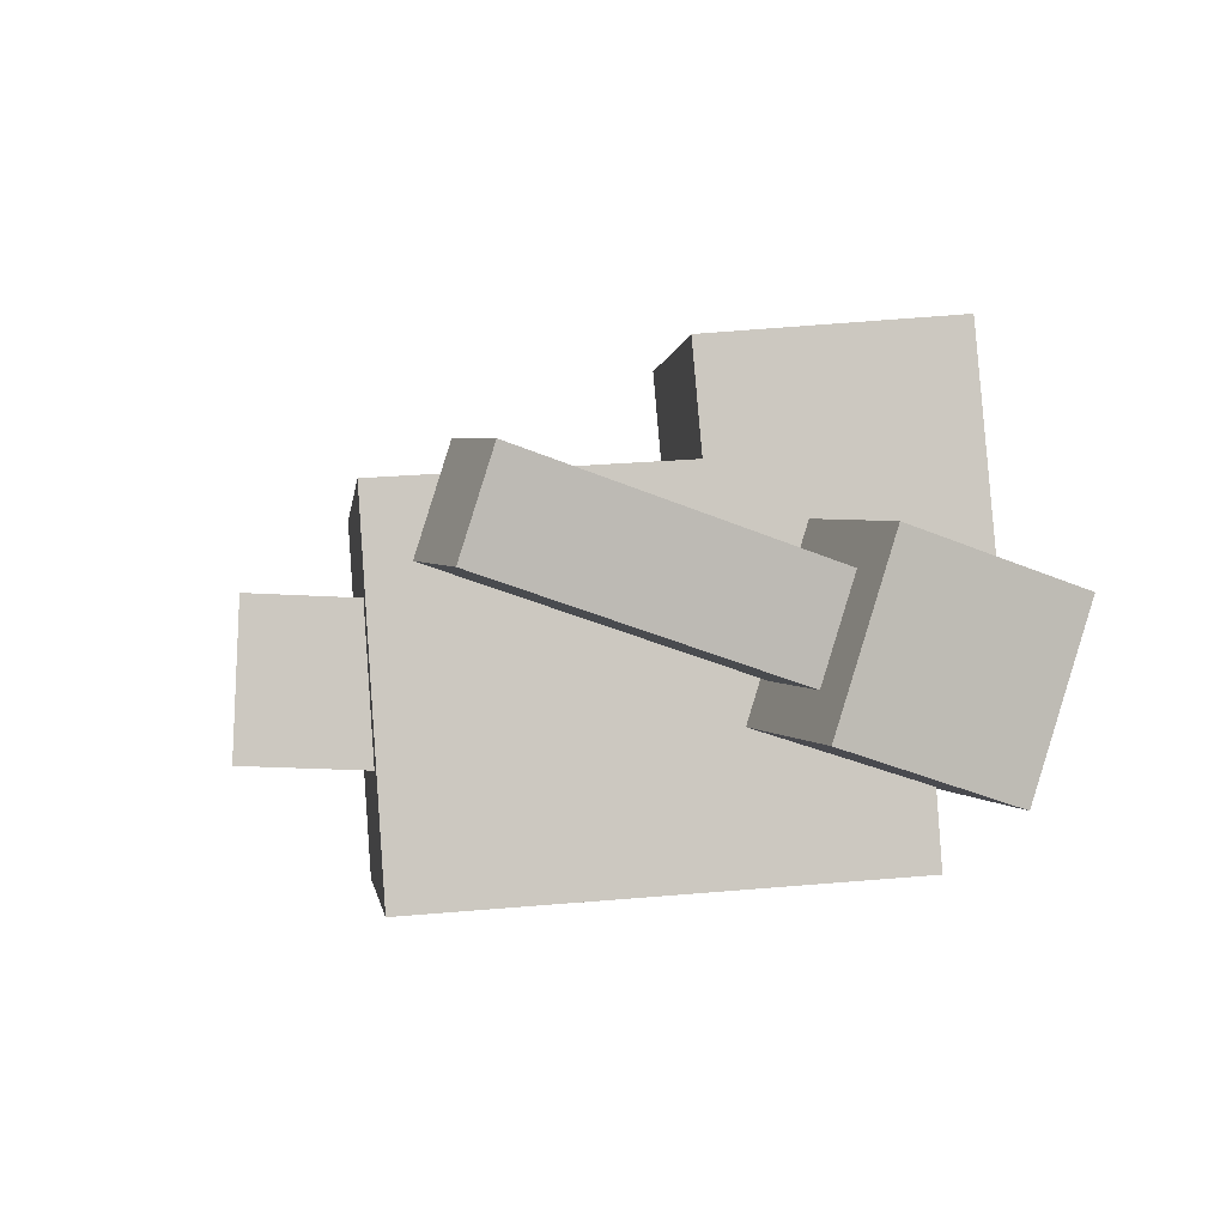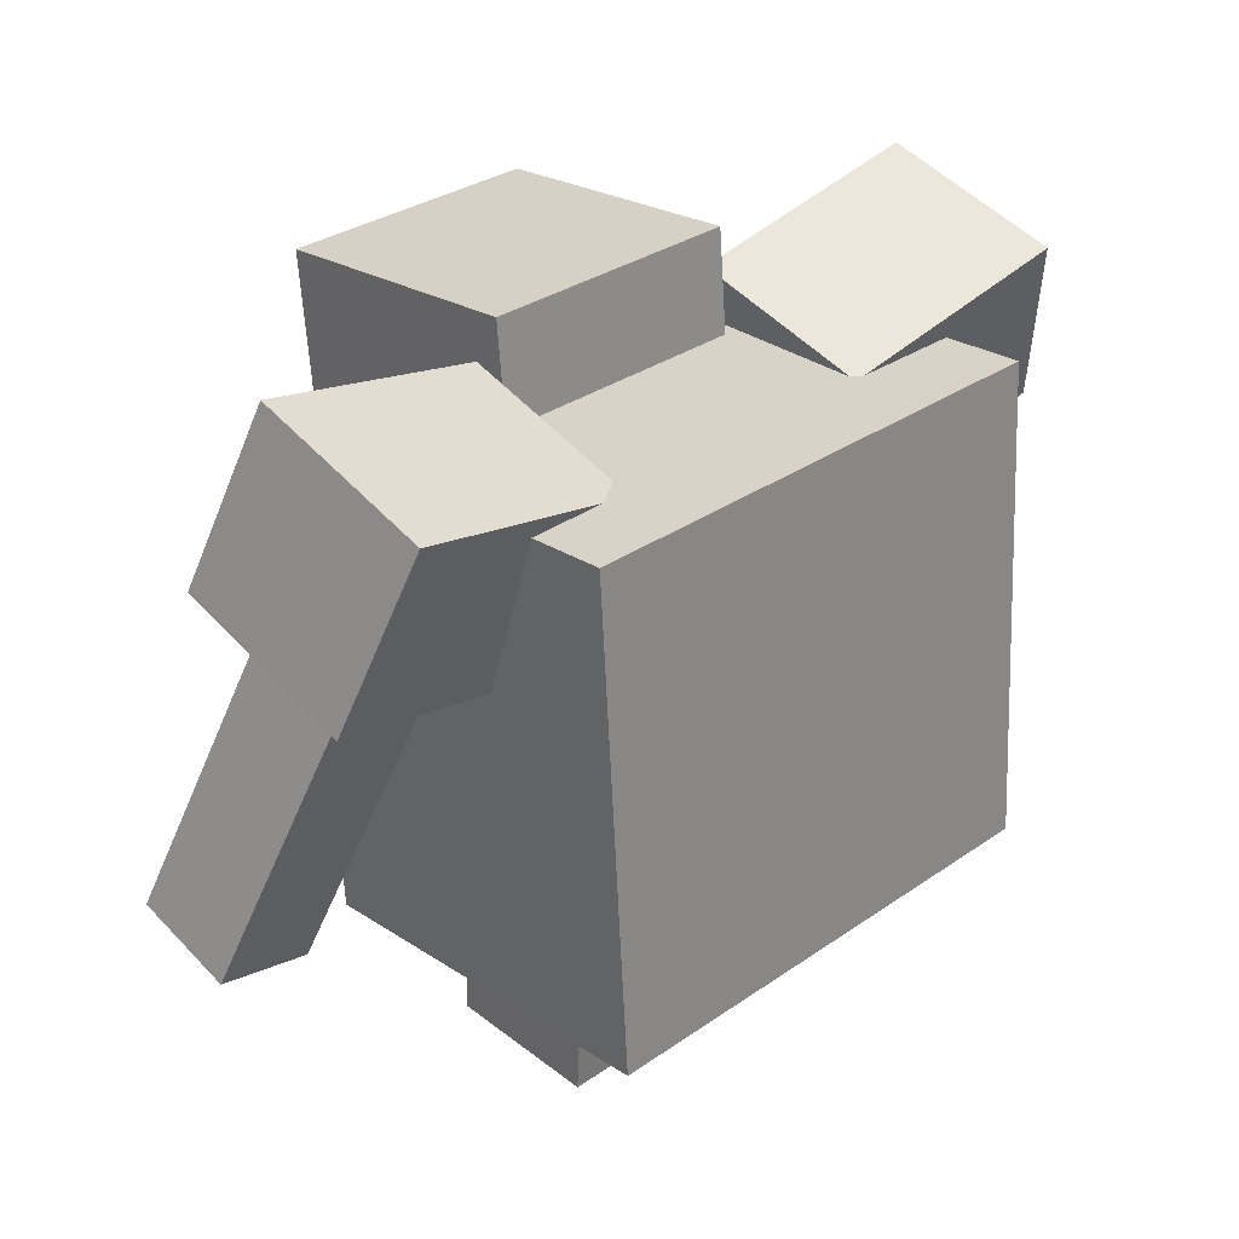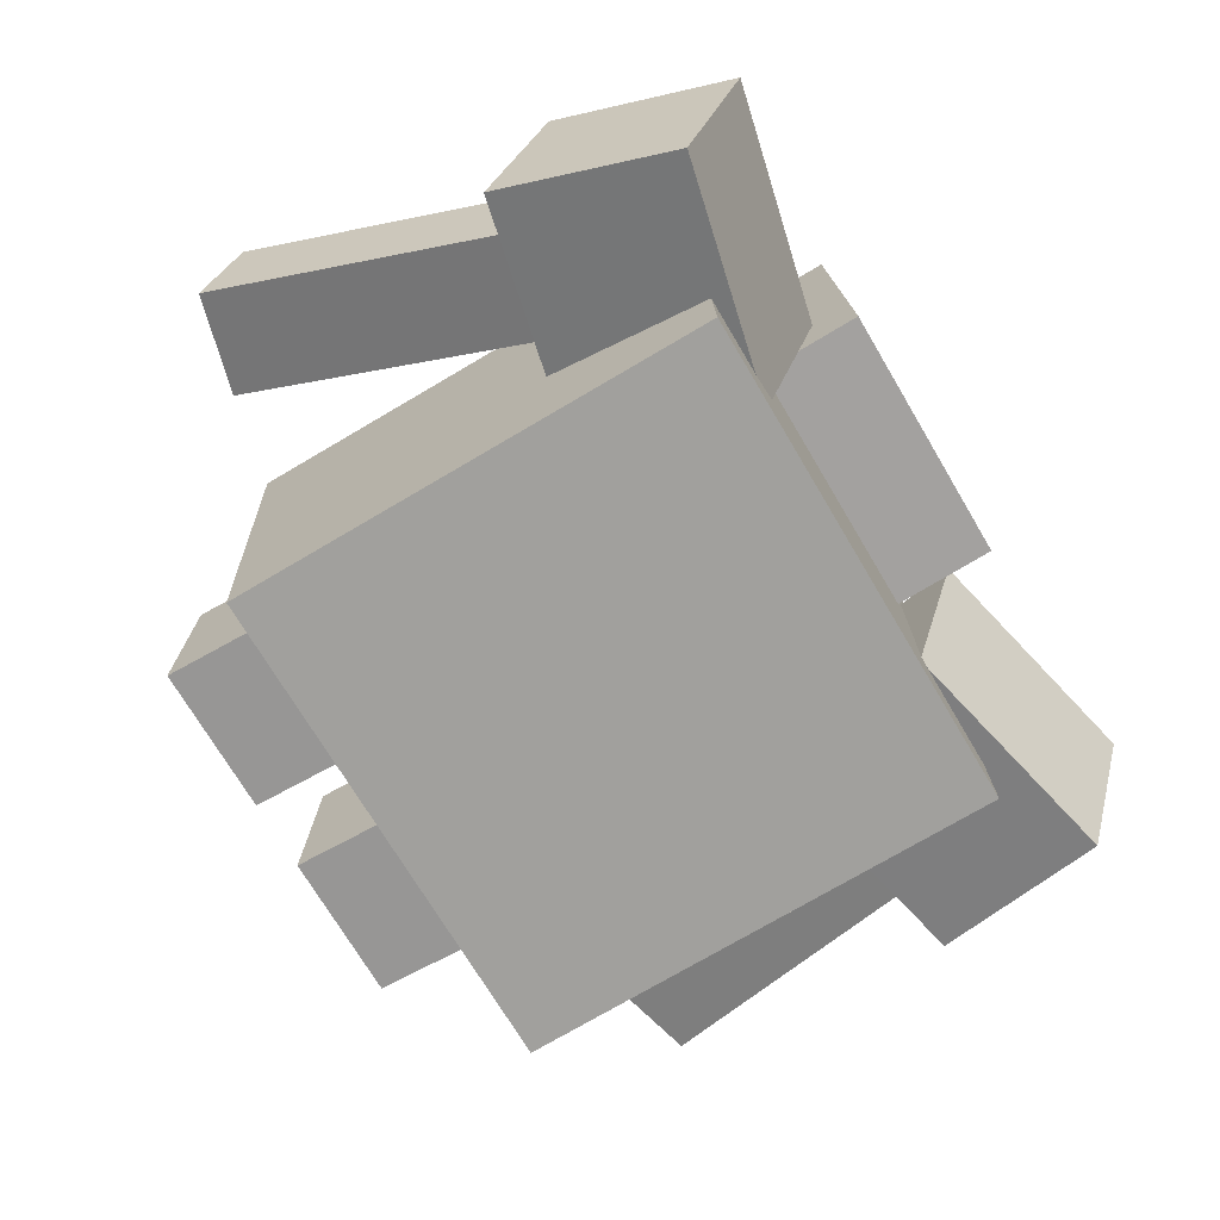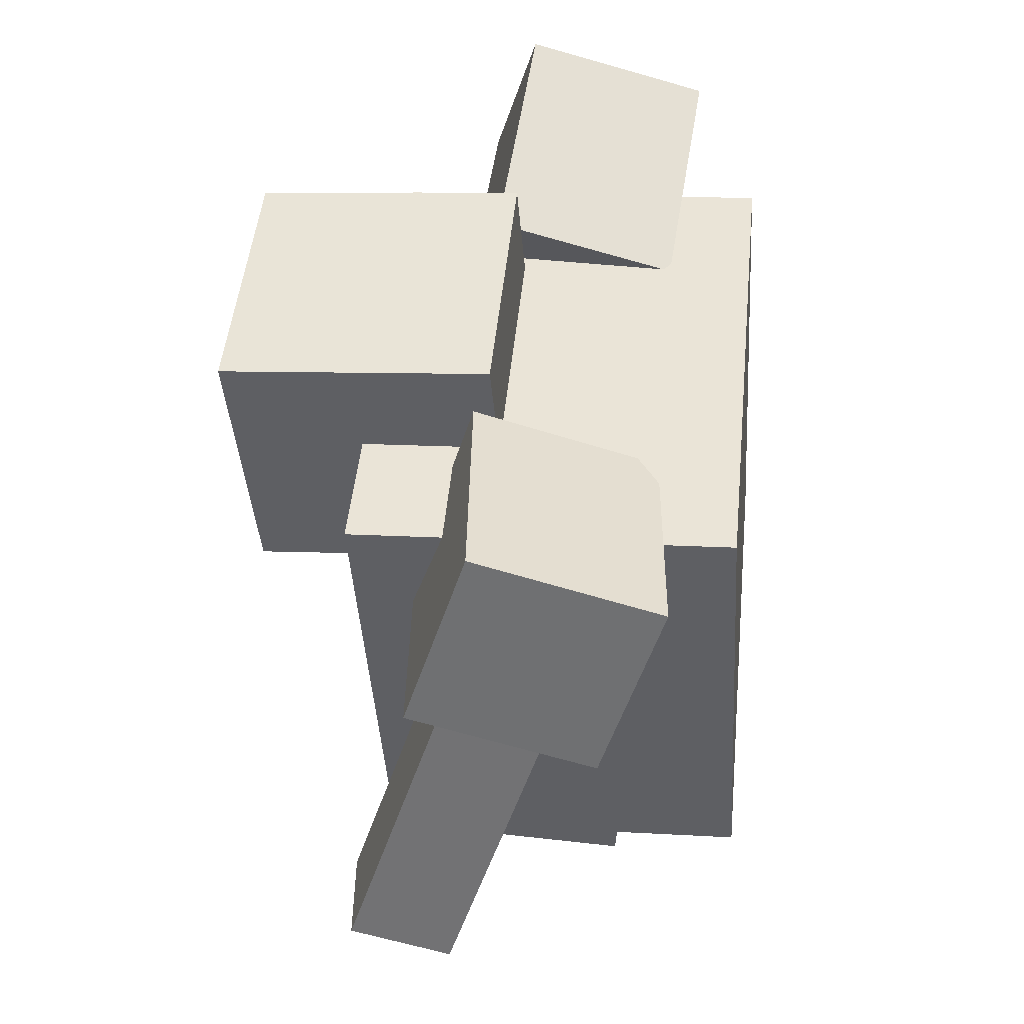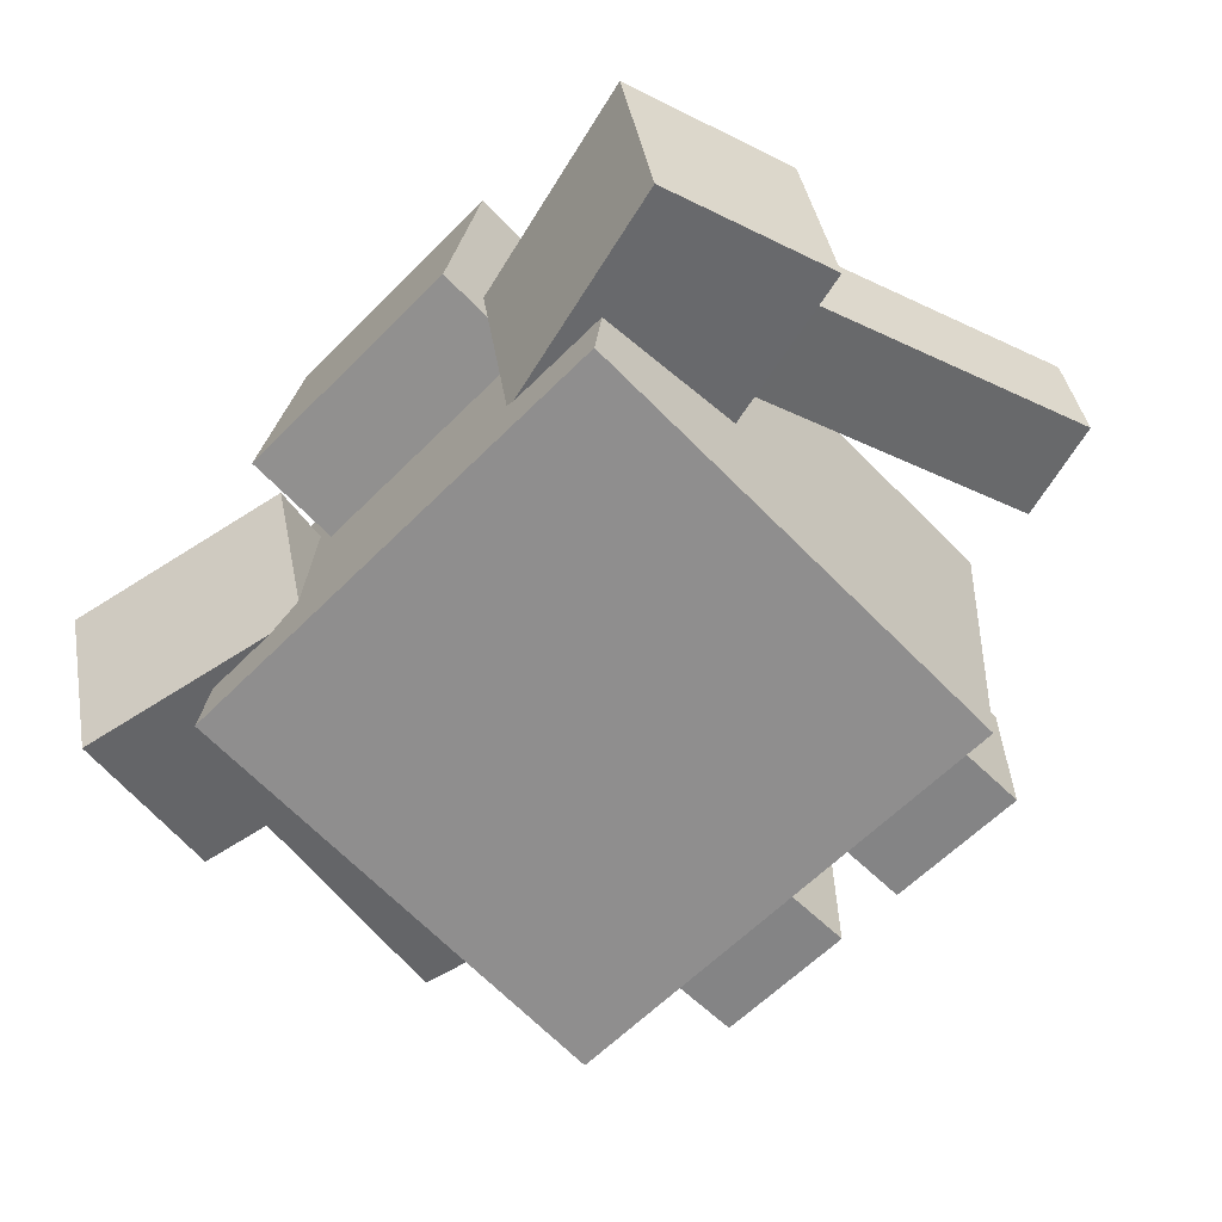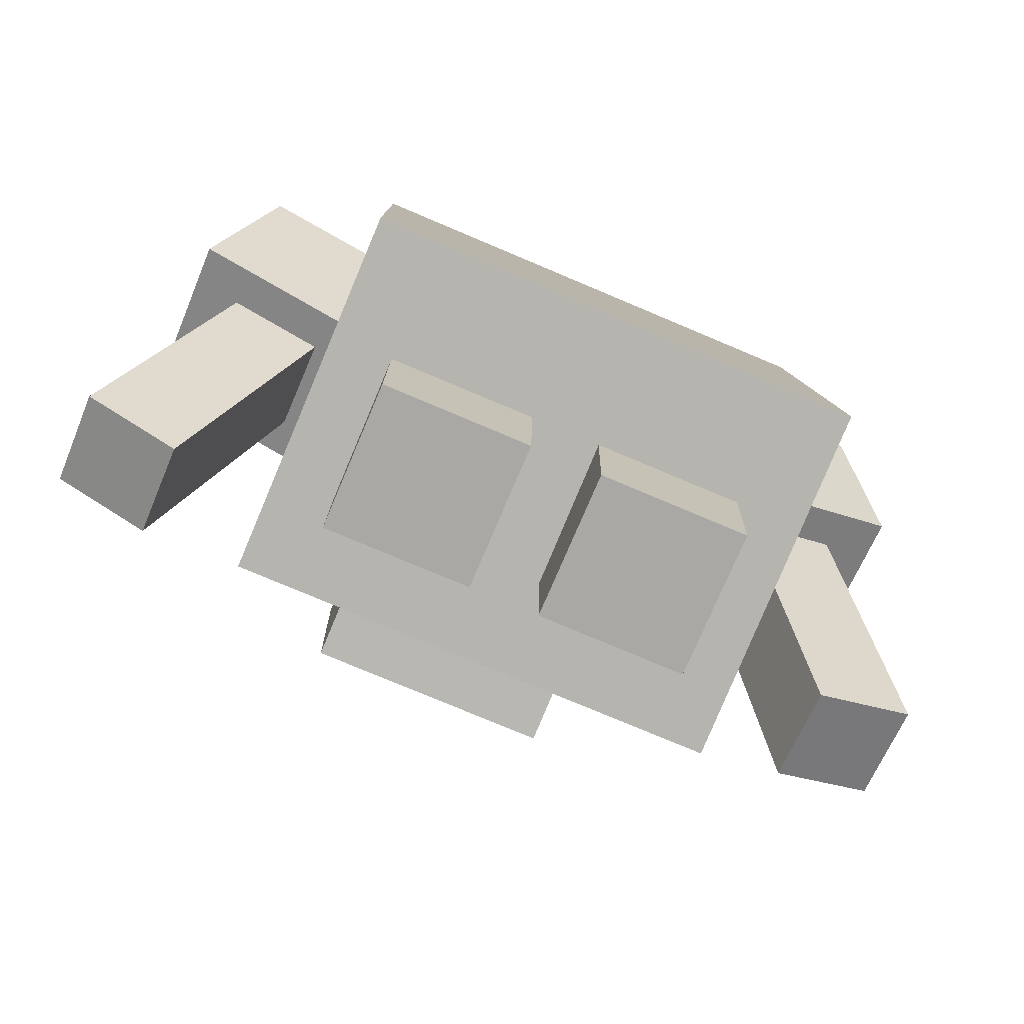
<metadata>
{"format":"obj","ext":"obj","renderer":"f3d","projection":"perspective","resolution":1024,"background":"white","views":[{"elev":0.3,"azim":83.1,"up":"+Z"},{"elev":31.4,"azim":133.2,"up":"+Y"},{"elev":-67.5,"azim":120.3,"up":"+Z"},{"elev":48.1,"azim":93.3,"up":"+Y"},{"elev":-64.9,"azim":-134.7,"up":"+Z"},{"elev":-77.3,"azim":154.7,"up":"+Y"}]}
</metadata>
<code>
o Golem_Cube.013
v -0.263 0.009389 0.08755
v -0.263 0.2225 0.07865
v -0.04989 0.009764 0.09653
v -0.04989 0.2228 0.08763
v -0.254 0.000498 -0.1253
v -0.254 0.2136 -0.1342
v -0.0409 0.000873 -0.1164
v -0.0409 0.214 -0.1253
v 0.3467 0.1533 0.2479
v 0.3467 0.8379 0.2905
v -0.3687 0.1552 0.2178
v -0.3687 0.8398 0.2604
v 0.369 0.1862 -0.2805
v 0.369 0.8708 -0.2379
v -0.3463 0.1881 -0.3106
v -0.3463 0.8727 -0.268
v 0.1693 0.5878 0.4453
v 0.1693 0.9627 0.4768
v -0.2066 0.5891 0.4295
v -0.2066 0.964 0.461
v 0.1852 0.6193 0.07075
v 0.1852 0.9942 0.1023
v -0.1907 0.6206 0.05494
v -0.1907 0.9955 0.08648
v 0.5955 0.7639 0.1908
v 0.5345 1.013 0.11
v 0.2594 0.6859 0.2049
v 0.1983 0.9346 0.1241
v 0.6036 0.6828 -0.06497
v 0.5425 0.9314 -0.1458
v 0.2674 0.6048 -0.05086
v 0.2064 0.8535 -0.1316
v 0.6377 0.2996 0.2793
v 0.5231 0.7362 0.1358
v 0.4946 0.2585 0.2881
v 0.376 0.712 0.139
v 0.6419 0.2546 0.1372
v 0.5274 0.6914 -0.006367
v 0.4988 0.2135 0.146
v 0.3803 0.6672 -0.003201
v 0.2645 0.01031 0.1098
v 0.2645 0.2234 0.1009
v 0.05141 0.009932 0.1008
v 0.05141 0.223 0.0919
v 0.2735 0.001417 -0.1031
v 0.2735 0.2145 -0.112
v 0.0604 0.001042 -0.1121
v 0.0604 0.2141 -0.121
v -0.6494 0.2926 0.203
v -0.5218 0.7346 0.09036
v -0.5077 0.2501 0.2218
v -0.3755 0.7092 0.1047
v -0.6418 0.2543 0.05901
v -0.5143 0.6964 -0.05364
v -0.5001 0.2117 0.07781
v -0.368 0.6711 -0.03929
v -0.5985 0.7602 0.1403
v -0.53 1.012 0.07679
v -0.2649 0.6792 0.1789
v -0.1965 0.9309 0.1154
v -0.5852 0.6912 -0.1188
v -0.5168 0.9429 -0.1823
v -0.2517 0.6102 -0.08019
v -0.1833 0.8619 -0.1437
f 1 3 4
f 4 3 7
f 8 7 5
f 6 5 1
f 7 3 1
f 4 8 6
f 11 9 10
f 15 11 12
f 13 15 16
f 13 14 10
f 9 11 15
f 14 16 12
f 19 17 18
f 19 20 24
f 21 23 24
f 21 22 18
f 17 19 23
f 22 24 20
f 25 26 28
f 31 27 28
f 29 31 32
f 25 29 30
f 25 27 31
f 32 28 26
f 35 33 34
f 39 35 36
f 39 40 38
f 37 38 34
f 33 35 39
f 40 36 34
f 43 41 42
f 43 44 48
f 45 47 48
f 41 45 46
f 41 43 47
f 46 48 44
f 50 49 51
f 52 51 55
f 55 53 54
f 53 49 50
f 51 49 53
f 52 56 54
f 57 59 60
f 59 63 64
f 64 63 61
f 62 61 57
f 63 59 57
f 60 64 62
f 1 4 2
f 4 7 8
f 8 5 6
f 6 1 2
f 7 1 5
f 4 6 2
f 11 10 12
f 15 12 16
f 13 16 14
f 13 10 9
f 9 15 13
f 14 12 10
f 19 18 20
f 19 24 23
f 21 24 22
f 21 18 17
f 17 23 21
f 22 20 18
f 25 28 27
f 31 28 32
f 29 32 30
f 25 30 26
f 25 31 29
f 32 26 30
f 35 34 36
f 39 36 40
f 39 38 37
f 37 34 33
f 33 39 37
f 40 34 38
f 43 42 44
f 43 48 47
f 45 48 46
f 41 46 42
f 41 47 45
f 46 44 42
f 50 51 52
f 52 55 56
f 55 54 56
f 53 50 54
f 51 53 55
f 52 54 50
f 57 60 58
f 59 64 60
f 64 61 62
f 62 57 58
f 63 57 61
f 60 62 58

</code>
